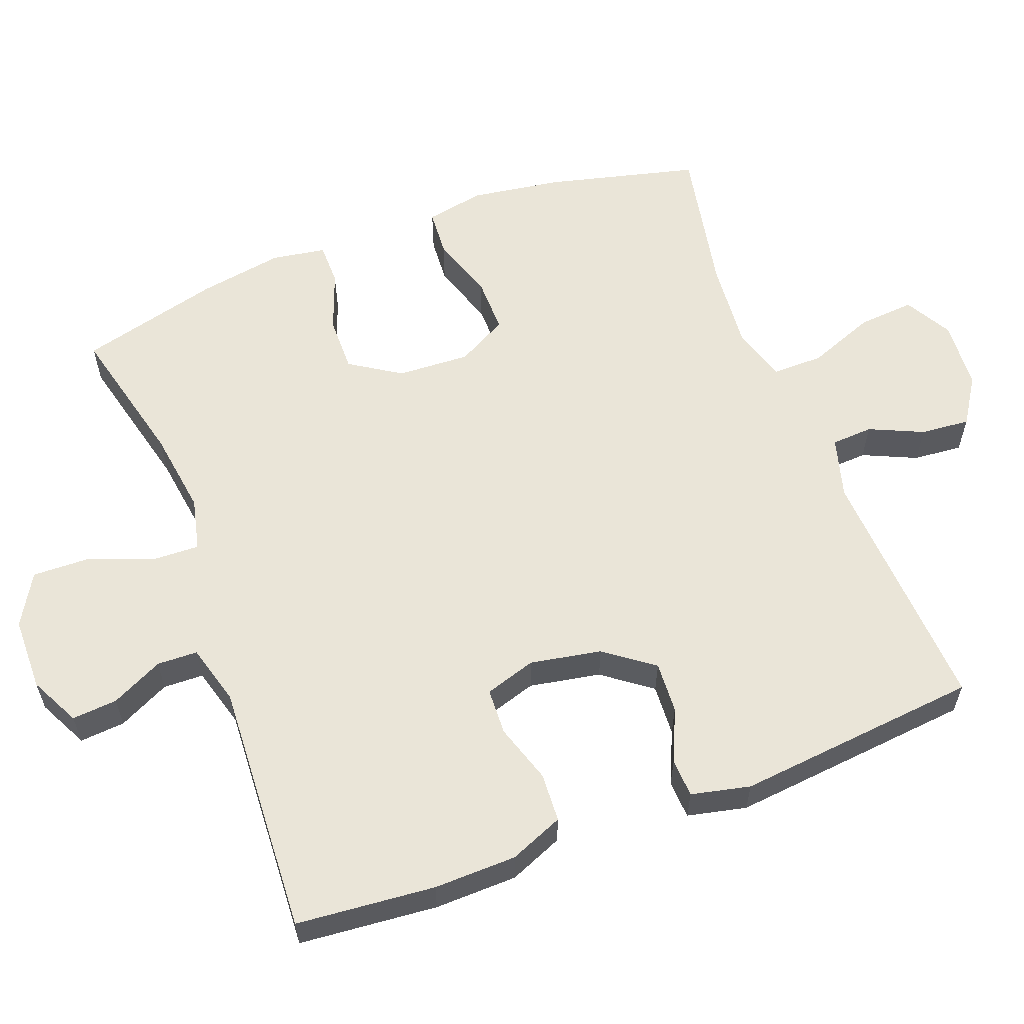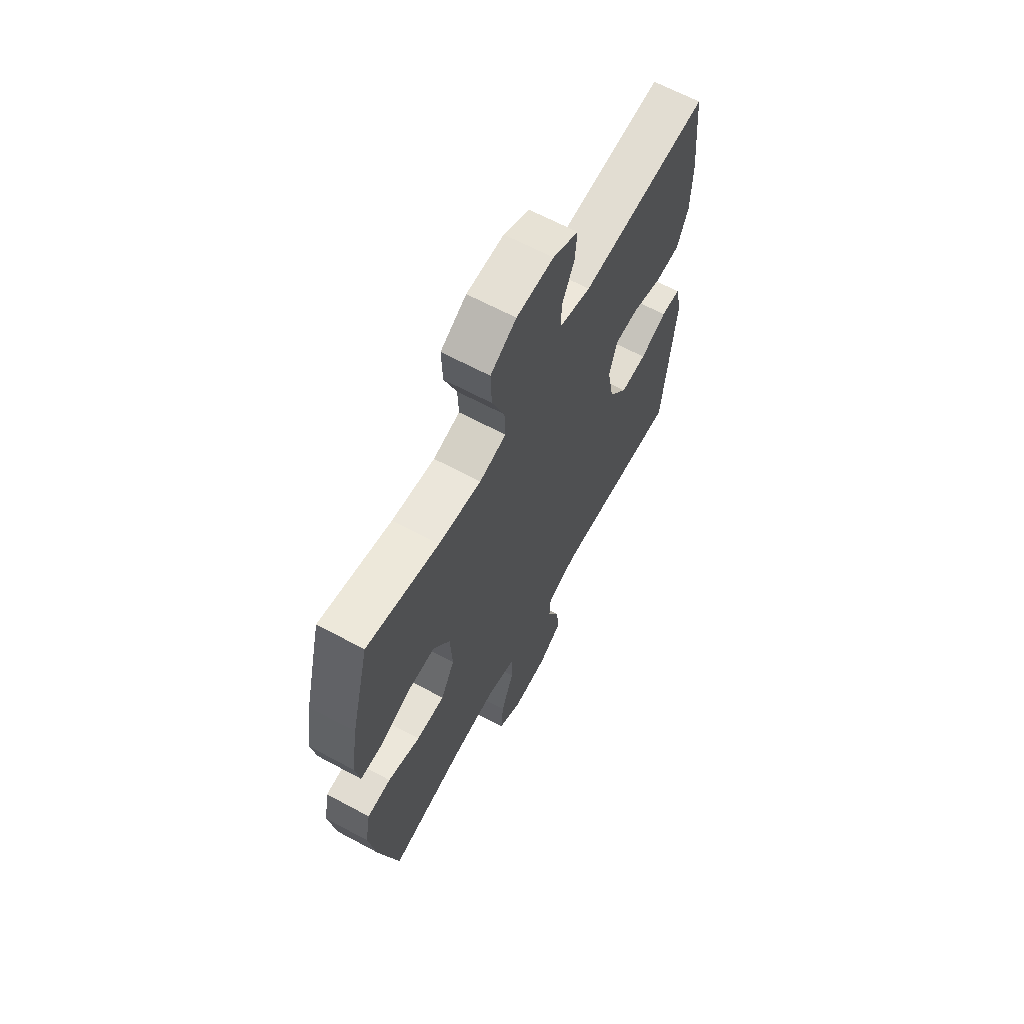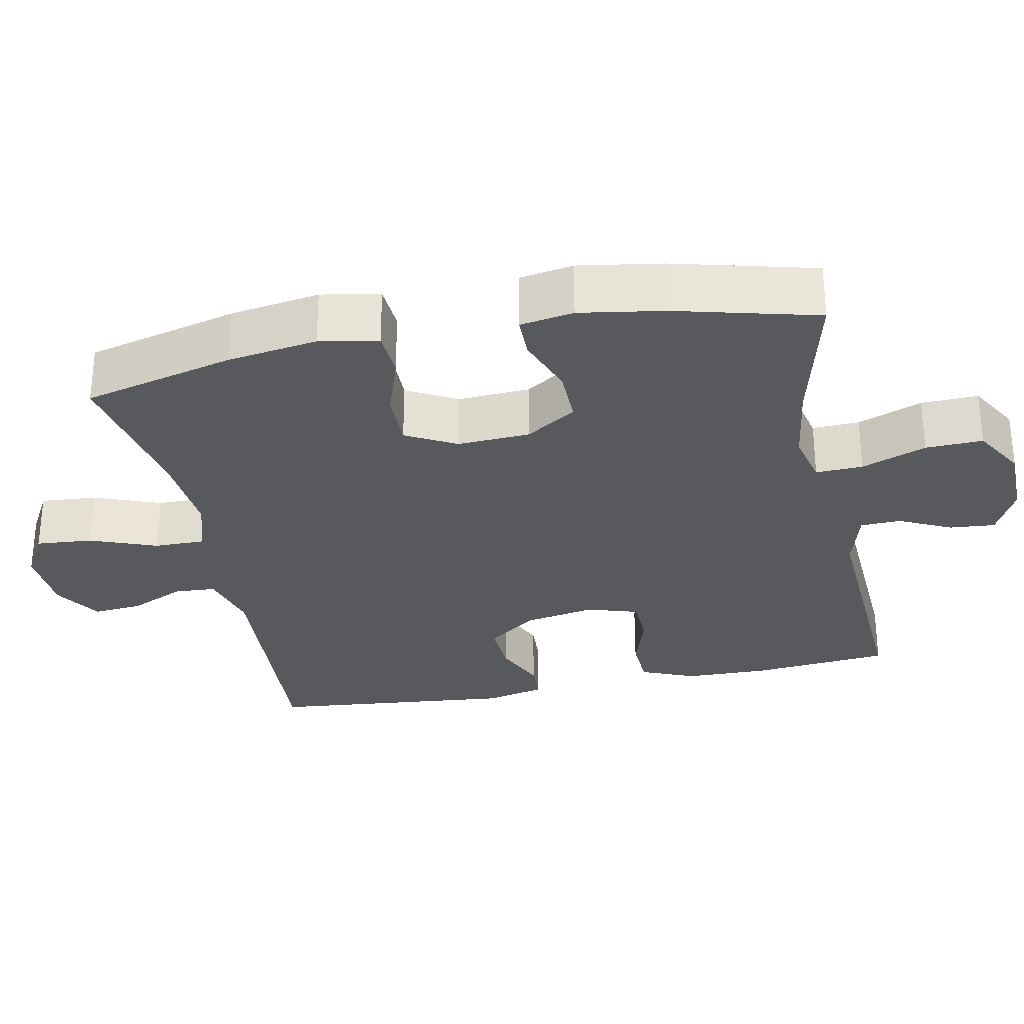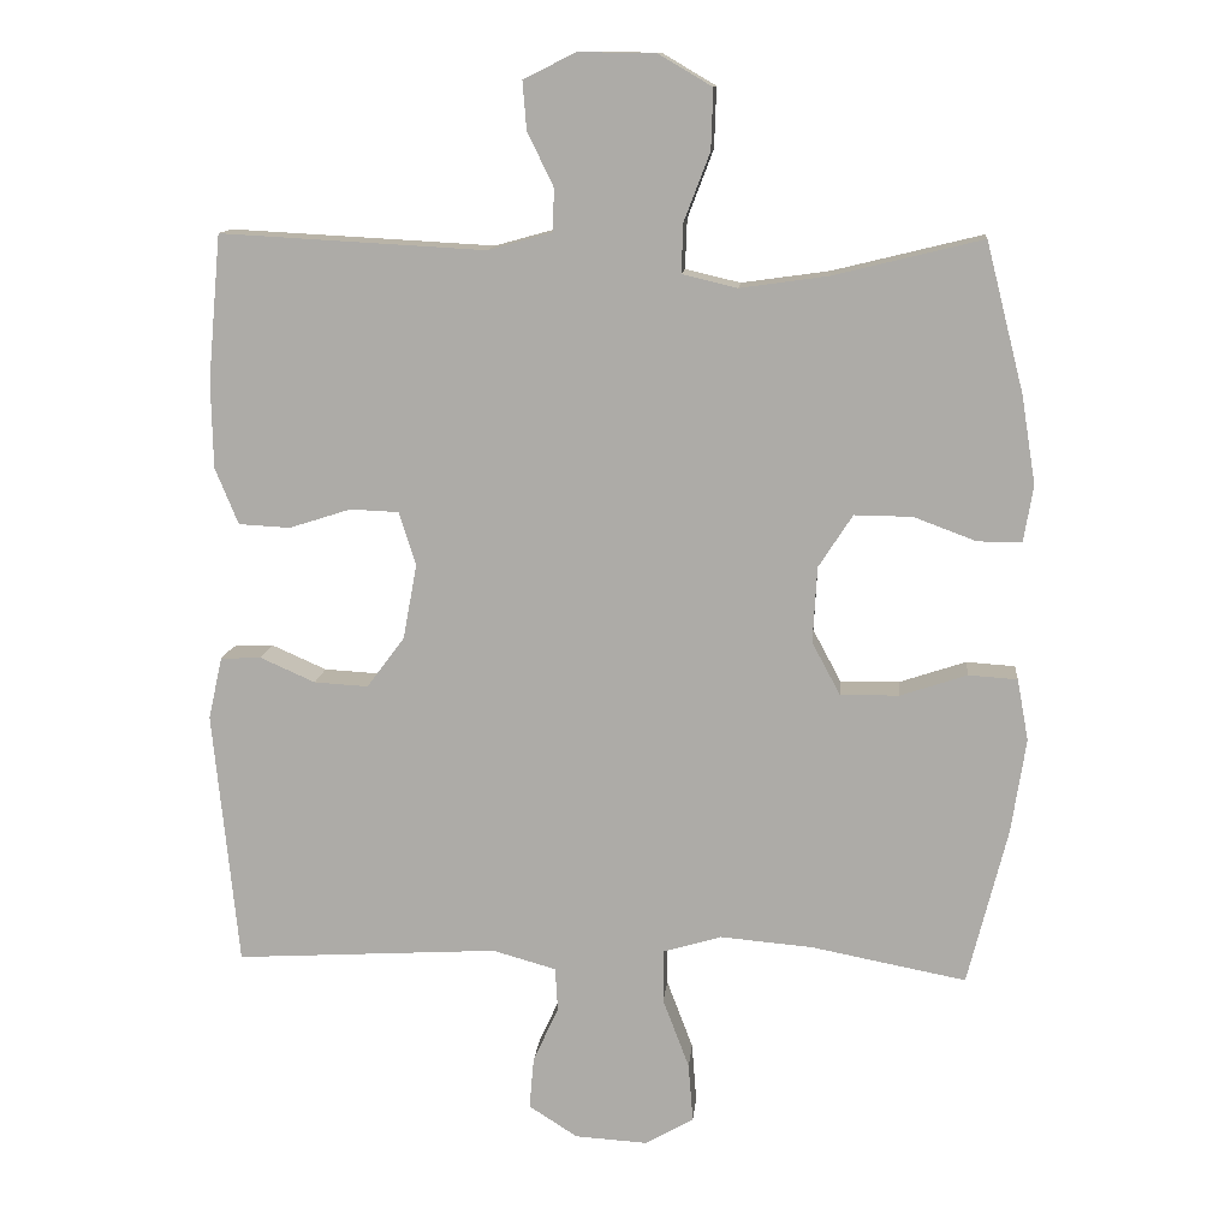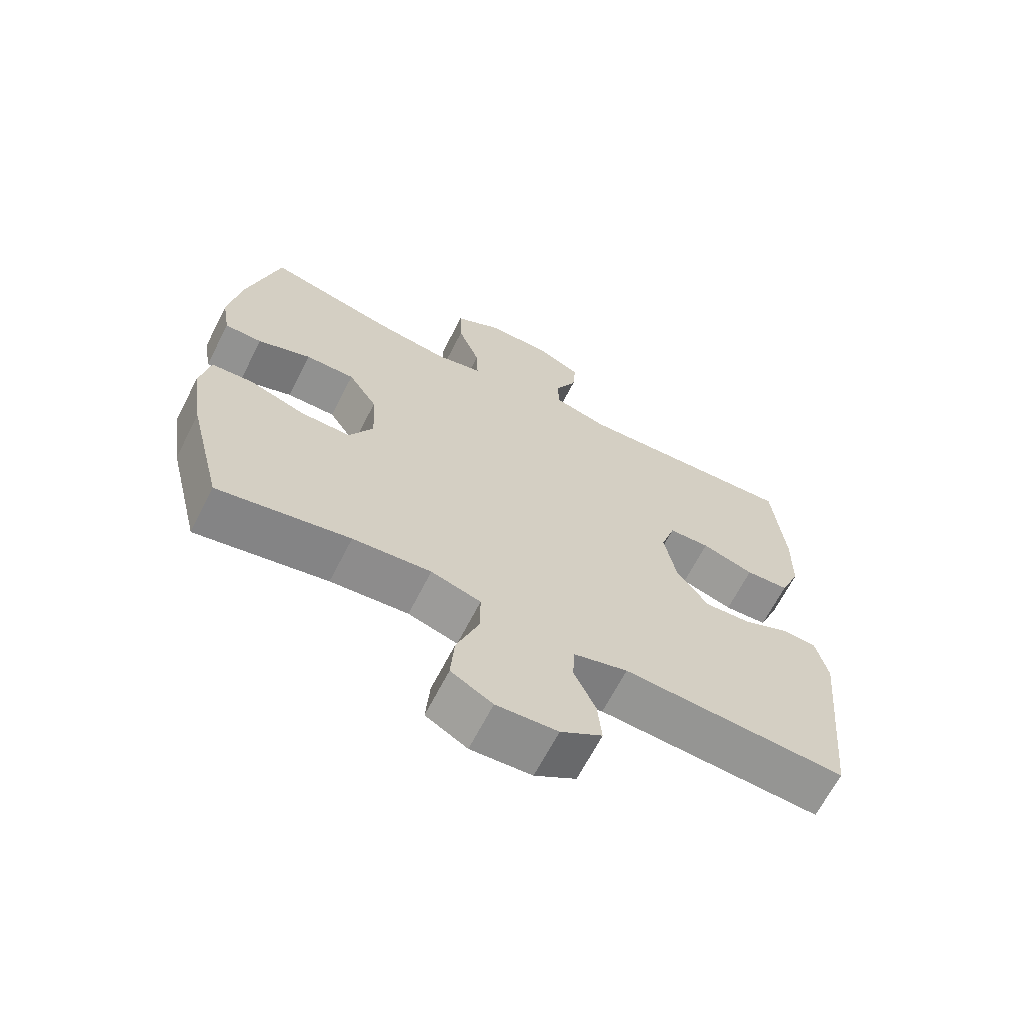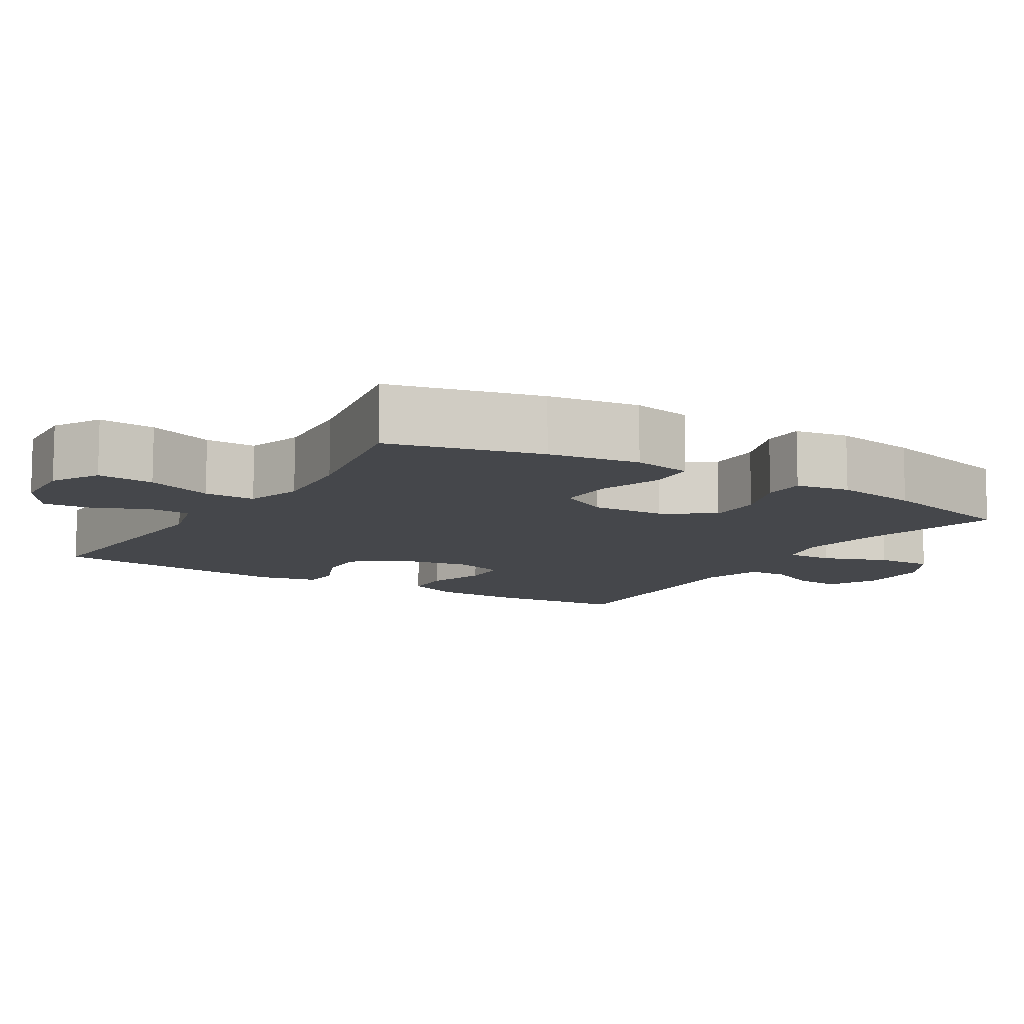
<metadata>
{"format":"obj","ext":"obj","renderer":"f3d","projection":"perspective","resolution":1024,"background":"white","views":[{"elev":59.6,"azim":69.2,"up":"+Y"},{"elev":64.9,"azim":-61.6,"up":"+Z"},{"elev":-30.0,"azim":-78.6,"up":"+Y"},{"elev":12.5,"azim":-174.7,"up":"+Z"},{"elev":-66.2,"azim":-27.1,"up":"+Z"},{"elev":-10.5,"azim":-121.7,"up":"+Y"}]}
</metadata>
<code>
o path5586
v -0.5392 0.0375 0.3044
v -0.5584 0.0375 0.1858
v -0.5458 0.0375 0.1101
v -0.4866 0.0375 0.1097
v -0.4026 0.0375 0.1412
v -0.3245 0.0375 0.1422
v -0.2787 0.0375 0.07116
v -0.2731 0.0375 -0.03076
v -0.3113 0.0375 -0.1018
v -0.3901 0.0375 -0.1009
v -0.4802 0.0375 -0.07088
v -0.5457 0.0375 -0.07531
v -0.5611 0.0375 -0.1582
v -0.5416 0.0375 -0.2854
v -0.4883 0.0375 -0.498
v -0.2792 0.0375 -0.4576
v -0.155 0.0375 -0.447
v -0.07608 0.0375 -0.4707
v -0.07661 0.0375 -0.5423
v -0.1121 0.0375 -0.636
v -0.1184 0.0375 -0.7157
v -0.05251 0.0375 -0.7529
v 0.04446 0.0375 -0.747
v 0.1103 0.0375 -0.7046
v 0.1041 0.0375 -0.6352
v 0.06987 0.0375 -0.5596
v 0.07317 0.0375 -0.5012
v 0.1591 0.0375 -0.4771
v 0.5134 0.0375 -0.498
v 0.5472 0.0375 -0.1539
v 0.5285 0.0375 -0.07067
v 0.4743 0.0375 -0.06785
v 0.4 0.0375 -0.1008
v 0.3276 0.0375 -0.105
v 0.2766 0.0375 -0.03677
v 0.2579 0.0375 0.0638
v 0.2803 0.0375 0.1359
v 0.3457 0.0375 0.1387
v 0.4289 0.0375 0.1121
v 0.4979 0.0375 0.1159
v 0.529 0.0375 0.1918
v 0.5314 0.0375 0.3085
v 0.5134 0.0375 0.5039
v 0.157 0.0375 0.4844
v 0.07138 0.0375 0.5083
v 0.06943 0.0375 0.5654
v 0.1046 0.0375 0.6381
v 0.1097 0.0375 0.7024
v 0.03932 0.0375 0.7374
v -0.064 0.0375 0.7358
v -0.1358 0.0375 0.6935
v -0.1331 0.0375 0.6129
v -0.09852 0.0375 0.5221
v -0.09595 0.0375 0.4556
v -0.1701 0.0375 0.4382
v -0.2884 0.0375 0.4549
v -0.4883 0.0375 0.5039
v -0.5392 -0.0375 0.3044
v -0.5584 -0.0375 0.1858
v -0.5458 -0.0375 0.1101
v -0.4866 -0.0375 0.1097
v -0.4026 -0.0375 0.1412
v -0.3245 -0.0375 0.1422
v -0.2787 -0.0375 0.07116
v -0.2731 -0.0375 -0.03076
v -0.3113 -0.0375 -0.1018
v -0.3901 -0.0375 -0.1009
v -0.4802 -0.0375 -0.07088
v -0.5457 -0.0375 -0.07531
v -0.5611 -0.0375 -0.1582
v -0.5416 -0.0375 -0.2854
v -0.4883 -0.0375 -0.498
v -0.2792 -0.0375 -0.4576
v -0.155 -0.0375 -0.447
v -0.07608 -0.0375 -0.4707
v -0.07661 -0.0375 -0.5423
v -0.1121 -0.0375 -0.636
v -0.1184 -0.0375 -0.7157
v -0.05251 -0.0375 -0.7529
v 0.04446 -0.0375 -0.747
v 0.1103 -0.0375 -0.7046
v 0.1041 -0.0375 -0.6352
v 0.06987 -0.0375 -0.5596
v 0.07317 -0.0375 -0.5012
v 0.1591 -0.0375 -0.4771
v 0.5134 -0.0375 -0.498
v 0.5472 -0.0375 -0.1539
v 0.5285 -0.0375 -0.07067
v 0.4743 -0.0375 -0.06785
v 0.4 -0.0375 -0.1008
v 0.3276 -0.0375 -0.105
v 0.2766 -0.0375 -0.03677
v 0.2579 -0.0375 0.0638
v 0.2803 -0.0375 0.1359
v 0.3457 -0.0375 0.1387
v 0.4289 -0.0375 0.1121
v 0.4979 -0.0375 0.1159
v 0.529 -0.0375 0.1918
v 0.5314 -0.0375 0.3085
v 0.5134 -0.0375 0.5039
v 0.157 -0.0375 0.4844
v 0.07138 -0.0375 0.5083
v 0.06943 -0.0375 0.5654
v 0.1046 -0.0375 0.6381
v 0.1097 -0.0375 0.7024
v 0.03932 -0.0375 0.7374
v -0.064 -0.0375 0.7358
v -0.1358 -0.0375 0.6935
v -0.1331 -0.0375 0.6129
v -0.09852 -0.0375 0.5221
v -0.09595 -0.0375 0.4556
v -0.1701 -0.0375 0.4382
v -0.2884 -0.0375 0.4549
v -0.4883 -0.0375 0.5039
v -0.5457 0.0375 -0.07531
v -0.5457 0.0375 -0.07531
v -0.5611 0.0375 -0.1582
v -0.5416 0.0375 -0.2854
v -0.5392 0.0375 0.3044
v -0.5584 0.0375 0.1858
v -0.5458 0.0375 0.1101
v -0.5458 0.0375 0.1101
v -0.4866 0.0375 0.1097
v -0.4802 0.0375 -0.07088
v -0.4883 0.0375 -0.498
v -0.4883 0.0375 -0.498
v -0.4883 0.0375 0.5039
v -0.4883 0.0375 0.5039
v -0.4026 0.0375 0.1412
v -0.3901 0.0375 -0.1009
v -0.3245 0.0375 0.1422
v -0.2884 0.0375 0.4549
v -0.2792 0.0375 -0.4576
v -0.3113 0.0375 -0.1018
v -0.3113 0.0375 -0.1018
v -0.2787 0.0375 0.07116
v -0.2731 0.0375 -0.03076
v -0.1701 0.0375 0.4382
v -0.155 0.0375 -0.447
v -0.09595 0.0375 0.4556
v -0.09595 0.0375 0.4556
v -0.07608 0.0375 -0.4707
v -0.07608 0.0375 -0.4707
v -0.064 0.0375 0.7358
v -0.1358 0.0375 0.6935
v -0.1358 0.0375 0.6935
v -0.1331 0.0375 0.6129
v -0.09852 0.0375 0.5221
v -0.1121 0.0375 -0.636
v -0.1184 0.0375 -0.7157
v -0.1184 0.0375 -0.7157
v -0.05251 0.0375 -0.7529
v -0.07661 0.0375 -0.5423
v 0.03932 0.0375 0.7374
v 0.04446 0.0375 -0.747
v 0.1097 0.0375 0.7024
v 0.1097 0.0375 0.7024
v 0.1103 0.0375 -0.7046
v 0.1103 0.0375 -0.7046
v 0.1046 0.0375 0.6381
v 0.06943 0.0375 0.5654
v 0.07138 0.0375 0.5083
v 0.07138 0.0375 0.5083
v 0.06987 0.0375 -0.5596
v 0.07317 0.0375 -0.5012
v 0.07317 0.0375 -0.5012
v 0.1041 0.0375 -0.6352
v 0.157 0.0375 0.4844
v 0.1591 0.0375 -0.4771
v 0.2579 0.0375 0.0638
v 0.2803 0.0375 0.1359
v 0.2803 0.0375 0.1359
v 0.2766 0.0375 -0.03677
v 0.3276 0.0375 -0.105
v 0.3457 0.0375 0.1387
v 0.4 0.0375 -0.1008
v 0.4289 0.0375 0.1121
v 0.4743 0.0375 -0.06785
v 0.5134 0.0375 0.5039
v 0.5134 0.0375 0.5039
v 0.4979 0.0375 0.1159
v 0.4979 0.0375 0.1159
v 0.5285 0.0375 -0.07067
v 0.5285 0.0375 -0.07067
v 0.5134 0.0375 -0.498
v 0.5134 0.0375 -0.498
v 0.529 0.0375 0.1918
v 0.5314 0.0375 0.3085
v 0.5472 0.0375 -0.1539
v -0.5457 -0.0375 -0.07531
v -0.5457 -0.0375 -0.07531
v -0.5611 -0.0375 -0.1582
v -0.5416 -0.0375 -0.2854
v -0.5392 -0.0375 0.3044
v -0.5584 -0.0375 0.1858
v -0.5458 -0.0375 0.1101
v -0.5458 -0.0375 0.1101
v -0.4866 -0.0375 0.1097
v -0.4802 -0.0375 -0.07088
v -0.4883 -0.0375 -0.498
v -0.4883 -0.0375 -0.498
v -0.4883 -0.0375 0.5039
v -0.4883 -0.0375 0.5039
v -0.4026 -0.0375 0.1412
v -0.3901 -0.0375 -0.1009
v -0.3245 -0.0375 0.1422
v -0.2884 -0.0375 0.4549
v -0.2792 -0.0375 -0.4576
v -0.3113 -0.0375 -0.1018
v -0.3113 -0.0375 -0.1018
v -0.2787 -0.0375 0.07116
v -0.2731 -0.0375 -0.03076
v -0.1701 -0.0375 0.4382
v -0.155 -0.0375 -0.447
v -0.09595 -0.0375 0.4556
v -0.09595 -0.0375 0.4556
v -0.07608 -0.0375 -0.4707
v -0.07608 -0.0375 -0.4707
v -0.064 -0.0375 0.7358
v -0.1358 -0.0375 0.6935
v -0.1358 -0.0375 0.6935
v -0.1331 -0.0375 0.6129
v -0.09852 -0.0375 0.5221
v -0.1121 -0.0375 -0.636
v -0.1184 -0.0375 -0.7157
v -0.1184 -0.0375 -0.7157
v -0.05251 -0.0375 -0.7529
v -0.07661 -0.0375 -0.5423
v 0.03932 -0.0375 0.7374
v 0.04446 -0.0375 -0.747
v 0.1097 -0.0375 0.7024
v 0.1097 -0.0375 0.7024
v 0.1103 -0.0375 -0.7046
v 0.1103 -0.0375 -0.7046
v 0.1046 -0.0375 0.6381
v 0.06943 -0.0375 0.5654
v 0.07138 -0.0375 0.5083
v 0.07138 -0.0375 0.5083
v 0.06987 -0.0375 -0.5596
v 0.07317 -0.0375 -0.5012
v 0.07317 -0.0375 -0.5012
v 0.1041 -0.0375 -0.6352
v 0.157 -0.0375 0.4844
v 0.1591 -0.0375 -0.4771
v 0.2579 -0.0375 0.0638
v 0.2803 -0.0375 0.1359
v 0.2803 -0.0375 0.1359
v 0.2766 -0.0375 -0.03677
v 0.3276 -0.0375 -0.105
v 0.3457 -0.0375 0.1387
v 0.4 -0.0375 -0.1008
v 0.4289 -0.0375 0.1121
v 0.4743 -0.0375 -0.06785
v 0.5134 -0.0375 0.5039
v 0.5134 -0.0375 0.5039
v 0.4979 -0.0375 0.1159
v 0.4979 -0.0375 0.1159
v 0.5285 -0.0375 -0.07067
v 0.5285 -0.0375 -0.07067
v 0.5134 -0.0375 -0.498
v 0.5134 -0.0375 -0.498
v 0.529 -0.0375 0.1918
v 0.5314 -0.0375 0.3085
v 0.5472 -0.0375 -0.1539
f 251 249 260
f 208 209 205
f 214 209 208
f 248 244 249
f 214 212 209
f 250 243 246
f 220 222 219
f 263 250 262
f 248 245 212
f 233 242 230
f 227 230 224
f 243 250 263
f 236 223 237
f 217 212 214
f 252 262 250
f 235 229 236
f 251 264 253
f 200 208 193
f 211 213 206
f 192 205 199
f 245 215 211
f 198 195 196
f 222 236 219
f 228 240 217
f 193 205 192
f 239 240 228
f 206 213 207
f 204 194 195
f 219 236 229
f 215 237 223
f 231 229 235
f 246 243 215
f 192 199 190
f 225 227 224
f 215 213 211
f 194 207 202
f 206 207 204
f 256 262 252
f 243 263 254
f 224 239 228
f 258 253 264
f 212 245 211
f 204 195 198
f 194 204 207
f 237 215 243
f 208 205 193
f 217 248 212
f 242 224 230
f 260 249 244
f 264 251 260
f 223 236 222
f 217 244 248
f 224 242 239
f 246 215 245
f 240 244 217
f 116 13 70 191
f 13 14 71 70
f 1 2 59 58
f 2 122 197 59
f 3 4 61 60
f 11 12 69 68
f 14 126 201 71
f 128 1 58 203
f 4 5 62 61
f 10 11 68 67
f 5 6 63 62
f 56 57 114 113
f 15 16 73 72
f 135 10 67 210
f 6 7 64 63
f 8 9 66 65
f 55 56 113 112
f 16 17 74 73
f 7 8 65 64
f 141 55 112 216
f 17 143 218 74
f 50 146 221 107
f 51 52 109 108
f 52 53 110 109
f 20 151 226 77
f 21 22 79 78
f 19 20 77 76
f 53 54 111 110
f 18 19 76 75
f 49 50 107 106
f 22 23 80 79
f 157 49 106 232
f 23 159 234 80
f 47 48 105 104
f 46 47 104 103
f 163 46 103 238
f 26 166 241 83
f 25 26 83 82
f 24 25 82 81
f 44 45 102 101
f 27 28 85 84
f 36 172 247 93
f 35 36 93 92
f 34 35 92 91
f 37 38 95 94
f 33 34 91 90
f 38 39 96 95
f 32 33 90 89
f 180 44 101 255
f 39 182 257 96
f 184 32 89 259
f 28 186 261 85
f 40 41 98 97
f 42 43 100 99
f 41 42 99 98
f 30 31 88 87
f 29 30 87 86
f 176 185 174
f 133 130 134
f 139 133 134
f 173 174 169
f 139 134 137
f 175 171 168
f 145 144 147
f 188 187 175
f 173 137 170
f 158 155 167
f 152 149 155
f 168 188 175
f 161 162 148
f 142 139 137
f 177 175 187
f 160 161 154
f 176 178 189
f 125 118 133
f 136 131 138
f 117 124 130
f 170 136 140
f 123 121 120
f 147 144 161
f 153 142 165
f 118 117 130
f 164 153 165
f 131 132 138
f 129 120 119
f 144 154 161
f 140 148 162
f 156 160 154
f 171 140 168
f 117 115 124
f 150 149 152
f 140 136 138
f 119 127 132
f 131 129 132
f 181 177 187
f 168 179 188
f 149 153 164
f 183 189 178
f 137 136 170
f 129 123 120
f 119 132 129
f 162 168 140
f 133 118 130
f 142 137 173
f 167 155 149
f 185 169 174
f 189 185 176
f 148 147 161
f 142 173 169
f 149 164 167
f 171 170 140
f 165 142 169

</code>
